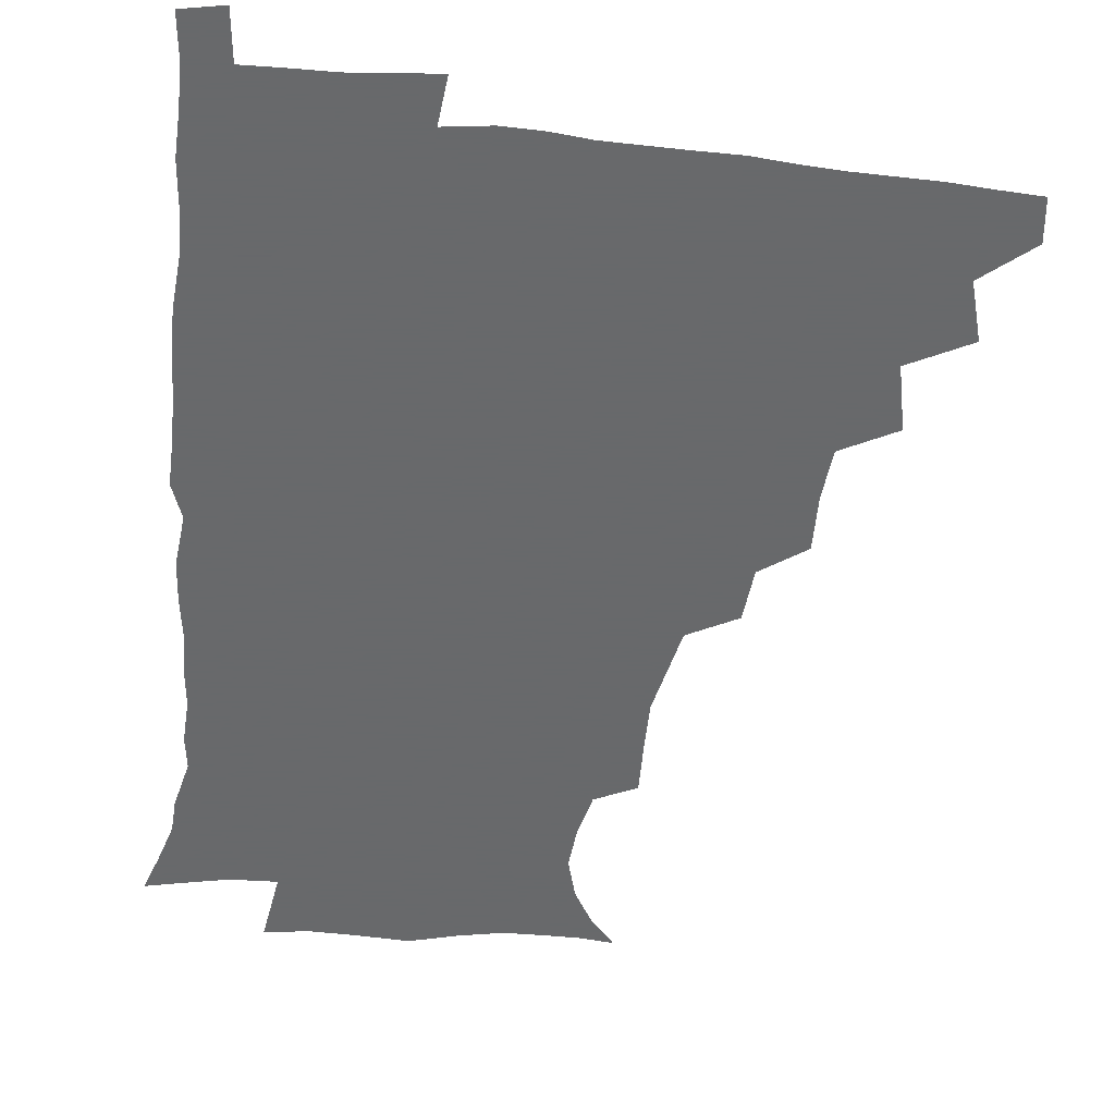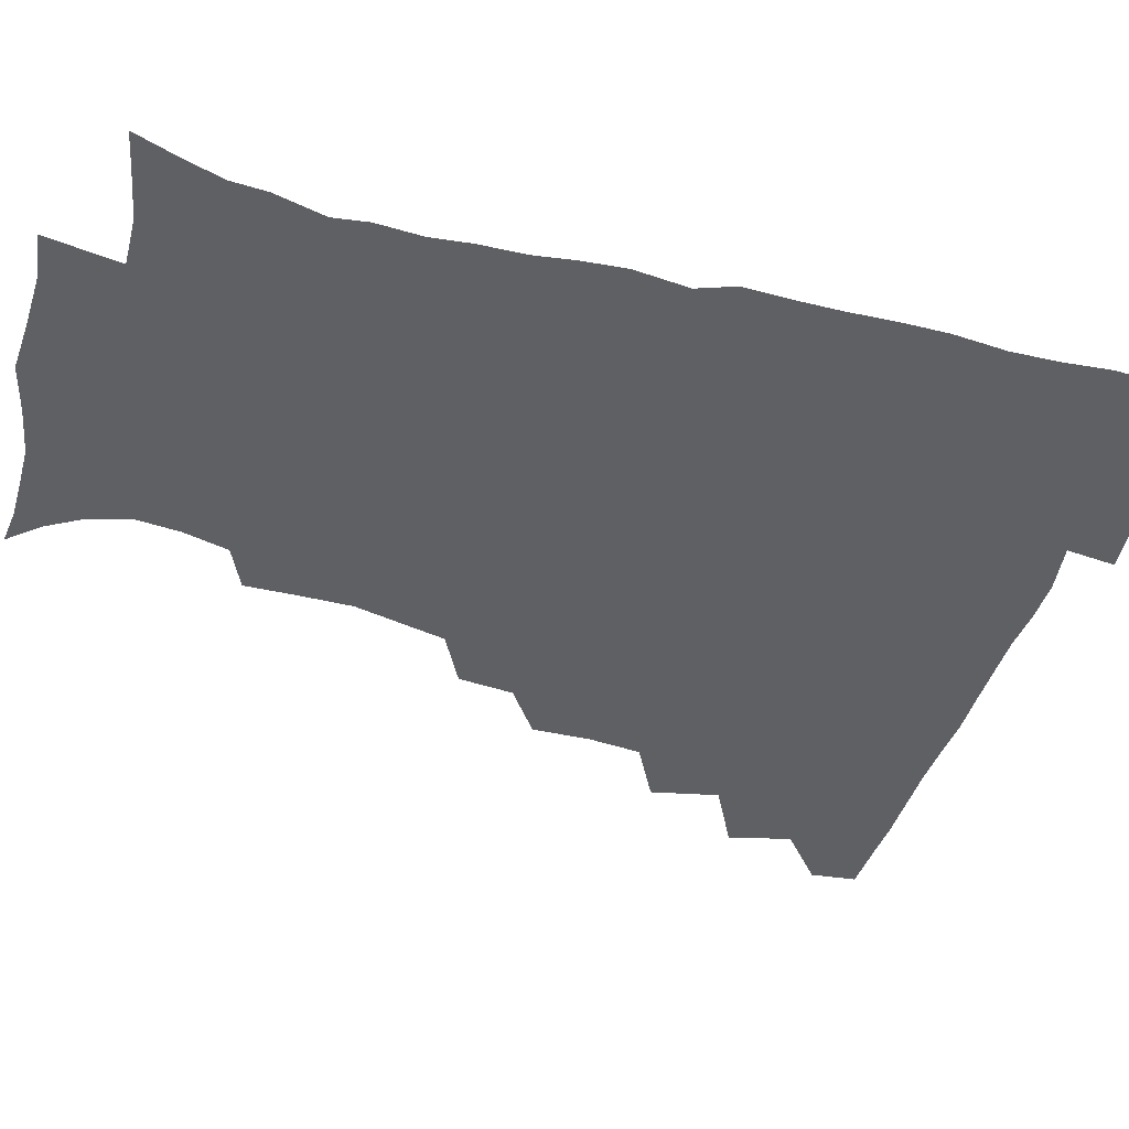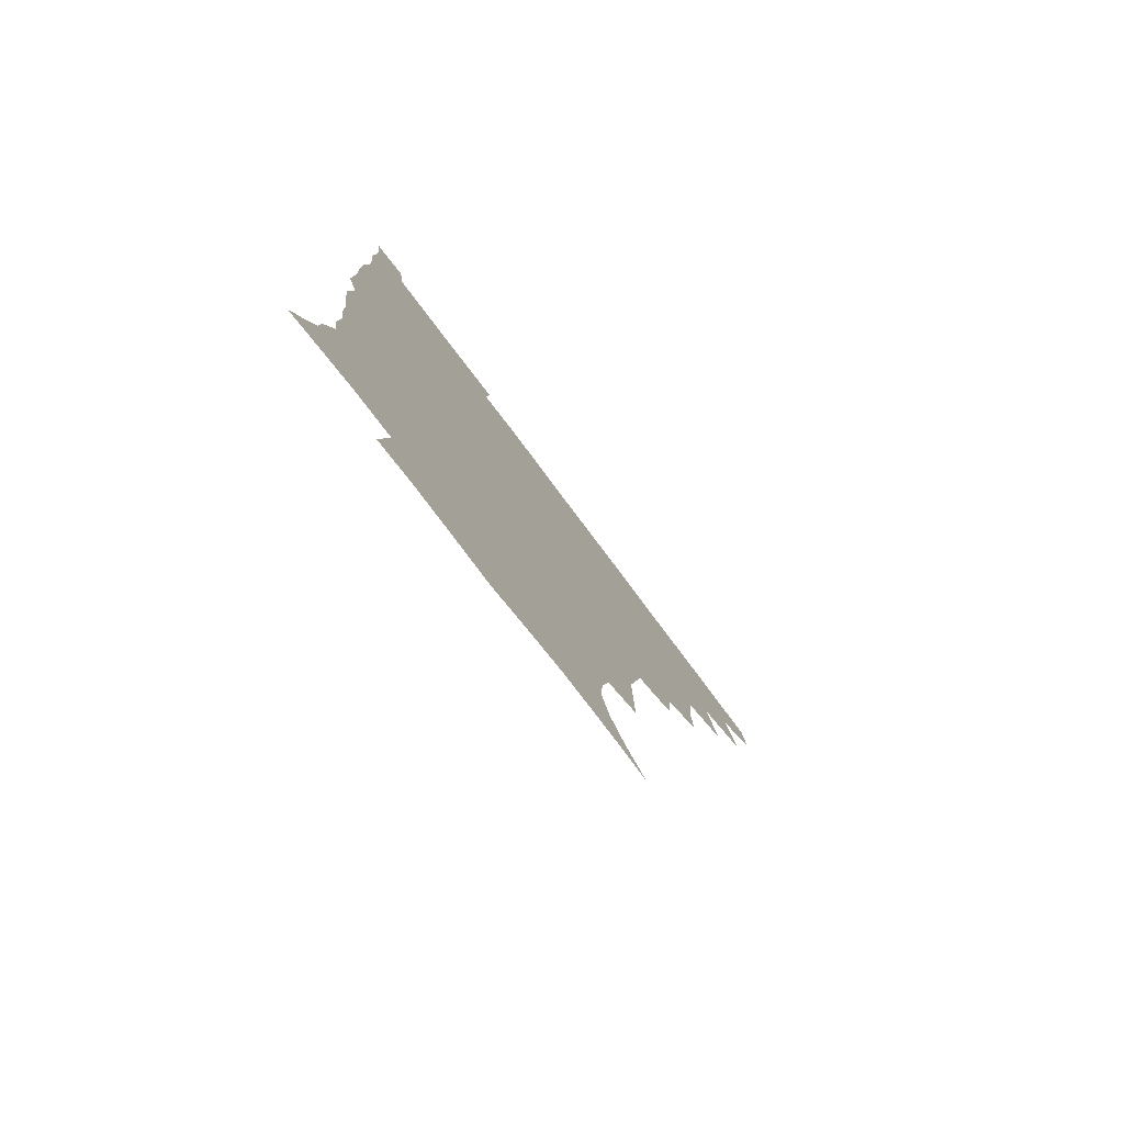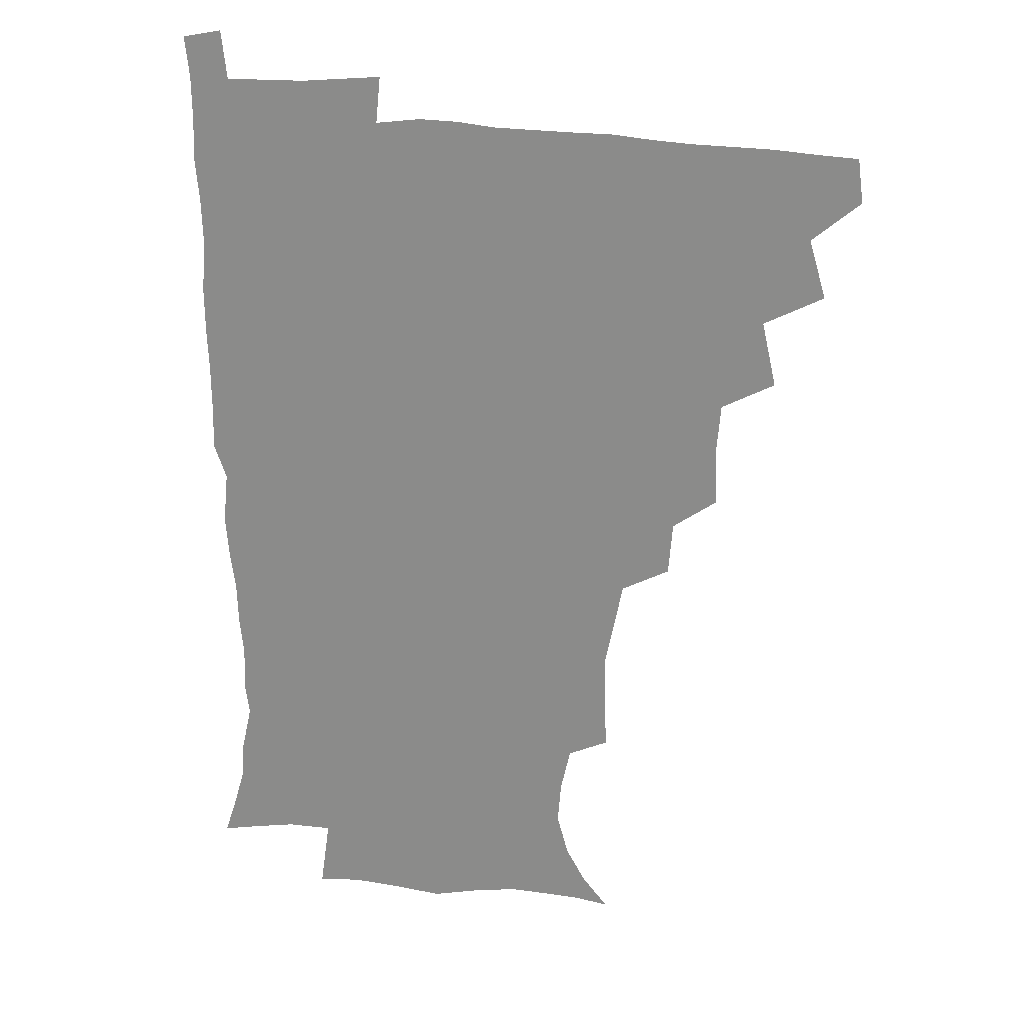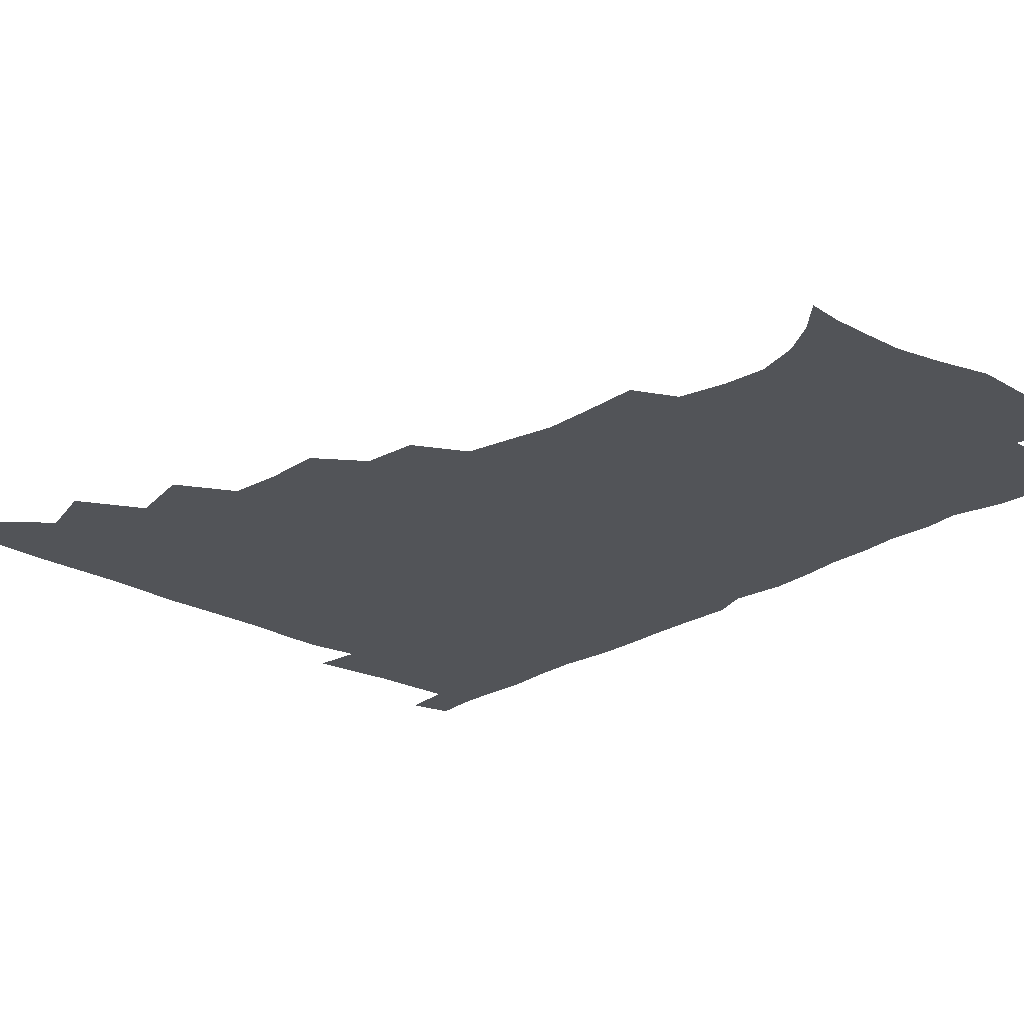
<metadata>
{"format":"obj","ext":"obj","renderer":"f3d","projection":"perspective","resolution":1024,"background":"white","views":[{"elev":-52.6,"azim":173.3,"up":"+Z"},{"elev":-43.9,"azim":73.1,"up":"+Z"},{"elev":-79.5,"azim":127.0,"up":"+Y"},{"elev":22.4,"azim":-164.0,"up":"+Y"},{"elev":-23.3,"azim":-43.2,"up":"+Z"}]}
</metadata>
<code>
v 464.7 478.8 0
v 466.7 494.6 0
v 476.1 443 0
v 482.3 463.9 0
v 483 479.6 0
v 482 495.1 0
v 492.7 408.2 0
v 497.9 431.4 0
v 497.5 448.4 0
v 499.3 465.3 0
v 498 480.4 0
v 497 496 0
v 513 359.2 0
v 513.7 379.4 0
v 512.1 397.7 0
v 515.6 419.9 0
v 513.9 434.4 0
v 514.3 450.8 0
v 513.9 465.8 0
v 513.1 480.6 0
v 512.2 496 0
v 530.7 328.4 0
v 529.1 347.6 0
v 530 369.1 0
v 530.2 388.7 0
v 530.8 406.9 0
v 529.9 421.2 0
v 530 436.8 0
v 529.5 451.6 0
v 528.8 466.2 0
v 527.9 481.1 0
v 527.2 496.1 0
v 554.1 250.1 0
v 554.7 268.6 0
v 555 286.9 0
v 552 301.3 0
v 548.4 318.9 0
v 546.9 339.7 0
v 545.8 357.3 0
v 544.5 373.2 0
v 543.7 388.5 0
v 544.5 406.6 0
v 545.4 423.3 0
v 545.3 438.1 0
v 544.5 452.3 0
v 543.5 466.8 0
v 542.6 481.6 0
v 541.7 496.7 0
v 552.9 173.9 0
v 562.3 184.6 0
v 569.6 196.9 0
v 573.8 211.7 0
v 572.6 226.5 0
v 569 242.8 0
v 568.9 263.6 0
v 567.9 279.8 0
v 566.3 295.1 0
v 564.3 311.3 0
v 562.2 327.7 0
v 561.4 345.8 0
v 560.4 361.6 0
v 560.7 378.9 0
v 560.4 394.5 0
v 560.3 409.9 0
v 560.2 424.6 0
v 559.8 438.5 0
v 559.9 452.6 0
v 558.7 466.8 0
v 557.3 482 0
v 556.1 497.8 0
v 565.1 175.1 0
v 575.4 188 0
v 582.5 204.6 0
v 583.9 219.6 0
v 583.2 237.1 0
v 581.3 251.9 0
v 581.2 270.7 0
v 580.6 287.6 0
v 579.3 302.8 0
v 577.8 318.3 0
v 576.4 333.4 0
v 575.4 349.3 0
v 575.1 365.4 0
v 574.7 380.6 0
v 574.9 396.6 0
v 574.8 411.3 0
v 574.3 425 0
v 574.4 439.1 0
v 574.3 452.8 0
v 573.4 467 0
v 572.2 482 0
v 570.9 497.6 0
v 577.7 174.9 0
v 588 189.9 0
v 594.6 209.7 0
v 595.6 226.8 0
v 594.8 242.8 0
v 594.1 258.8 0
v 593.6 274.1 0
v 592.6 290.3 0
v 591.8 306.8 0
v 590.7 320.6 0
v 590 336.9 0
v 589.2 351.3 0
v 589 367.2 0
v 588.7 381.7 0
v 588.7 397.2 0
v 588.8 411.8 0
v 588.8 426.1 0
v 588.5 439.3 0
v 588.2 453.1 0
v 587.9 467 0
v 587.2 481.5 0
v 585.6 497.6 0
v 593.1 174.5 0
v 603.5 195 0
v 607 213.6 0
v 607.4 229.2 0
v 606.6 244.7 0
v 606.1 259.7 0
v 605.9 278.5 0
v 605.3 292.9 0
v 604.4 307.4 0
v 604.1 324.1 0
v 603.3 337.3 0
v 602.7 351.6 0
v 602.6 367.5 0
v 602.6 383 0
v 602.6 397.8 0
v 603 412.5 0
v 602.6 425.4 0
v 602.6 439.4 0
v 602.7 453.4 0
v 602.4 467.1 0
v 601.9 481.1 0
v 600.3 497.6 0
v 609.5 171 0
v 617.2 195.6 0
v 619.2 214.6 0
v 619.7 232.5 0
v 619 246.1 0
v 618.7 264.1 0
v 618.4 278.9 0
v 617.9 294.1 0
v 617.6 309.7 0
v 617.1 324.2 0
v 616.7 339 0
v 616.5 353.8 0
v 616.5 369.6 0
v 616.4 383.4 0
v 616.3 396.5 0
v 616.8 413.2 0
v 616.9 426.1 0
v 617.2 440 0
v 617 453.7 0
v 616.5 467.7 0
v 616.3 481.6 0
v 614.5 498.8 0
v 626.7 166.3 0
v 631 195.3 0
v 631.8 216.5 0
v 632 233.5 0
v 632 248.9 0
v 631.6 262.7 0
v 631.1 278.1 0
v 630.7 293.3 0
v 630.2 309.4 0
v 630.2 325.5 0
v 630 339.2 0
v 630 354.5 0
v 630 369.1 0
v 630.1 384 0
v 630.2 398.1 0
v 630.4 412.6 0
v 630.8 425.5 0
v 631.3 440.9 0
v 631.4 454 0
v 631.4 467.7 0
v 630.8 482.3 0
v 629 499 0
v 645.2 167 0
v 645.4 195.8 0
v 645.1 213.4 0
v 644.1 232.8 0
v 644.5 248.3 0
v 644.2 262.6 0
v 643.6 278.6 0
v 643.5 293.8 0
v 643.3 308.2 0
v 643.1 324.9 0
v 643.3 338.6 0
v 643.1 354.4 0
v 643.6 368.3 0
v 643.5 383.8 0
v 643.7 397.8 0
v 643.8 412.5 0
v 644.7 425.1 0
v 645 440.2 0
v 645.4 454 0
v 645.7 467.8 0
v 646 481.9 0
v 645.9 496.6 0
v 644.2 513.7 0
v 662.8 167.1 0
v 659.9 194.1 0
v 658.2 213.8 0
v 658.3 227.5 0
v 656.5 247.6 0
v 656.4 263.4 0
v 656 278.8 0
v 655.9 294.5 0
v 656.3 307.4 0
v 655.9 323.9 0
v 656.6 337.6 0
v 657.3 351.2 0
v 657 367.4 0
v 657 382.7 0
v 657.4 396.7 0
v 657.7 411.1 0
v 658.4 425 0
v 658.7 440.6 0
v 659.4 453.9 0
v 660 467.7 0
v 660.5 481.7 0
v 660.4 496.1 0
v 659.2 512.2 0
v 678.9 164.7 0
v 675.3 190.6 0
v 672.2 210.6 0
v 670.8 227.8 0
v 669 245.6 0
v 668.4 262.3 0
v 668 278.7 0
v 668.2 293.2 0
v 668.8 307.2 0
v 668.7 322.5 0
v 670.1 335.2 0
v 670.3 350.5 0
v 670.6 365.4 0
v 670.4 381.2 0
v 670.9 395.7 0
v 670.6 411.4 0
v 672.3 424.2 0
v 672.6 439.3 0
v 673.4 453.4 0
v 674.1 467.3 0
v 674.8 481.6 0
v 675.2 495.5 0
v 674.8 510.6 0
v 692.4 189.7 0
v 686.4 208.5 0
v 683.1 227 0
v 682.4 241.5 0
v 681.8 256.9 0
v 681.6 272.5 0
v 681.3 288.5 0
v 681.4 303.9 0
v 682.6 317.5 0
v 683.9 331.2 0
v 683.7 347.4 0
v 684 362.8 0
v 684.8 377.5 0
v 685.2 392.5 0
v 686.3 406.9 0
v 686.3 422.5 0
v 687.2 437 0
v 687.2 452.9 0
v 688.2 467.1 0
v 688.8 481.3 0
v 689.5 495.6 0
v 689.7 510.2 0
v 708.4 186.2 0
v 701.3 204.3 0
v 698.5 219.4 0
v 695.4 236.8 0
v 694.8 251.1 0
v 694.7 266.4 0
v 695.2 281 0
v 695 297.2 0
v 696.4 311.2 0
v 697.7 325.8 0
v 697.4 342.4 0
v 697.7 358.1 0
v 699.4 372.3 0
v 700.8 386.8 0
v 700.9 402.7 0
v 699.9 420 0
v 701.6 434.2 0
v 702.5 449.6 0
v 702.7 465.5 0
v 703.4 480.4 0
v 704.1 495.2 0
v 704.6 509.6 0
v 706.8 527.7 0
v 722.3 182.9 0
v 717.6 197 0
v 713.3 212 0
v 712.7 224.3 0
v 708.7 242 0
v 710.5 254 0
v 709.9 269.9 0
v 711.5 284 0
v 712.1 299.7 0
v 714.2 313.9 0
v 715.5 329 0
v 713.7 348.1 0
v 718.4 360.7 0
v 718.2 377.3 0
v 718.4 393.6 0
v 719.2 409.6 0
v 719.4 426 0
v 718 445.1 0
v 718.6 461.8 0
v 720.1 477.5 0
v 719.7 494.2 0
v 719.9 509.5 0
v 721.7 524.7 0
f 4 5 1
f 1 5 2
f 5 6 2
f 8 9 3
f 3 9 4
f 9 10 4
f 4 10 5
f 10 11 5
f 5 11 6
f 11 12 6
f 15 16 7
f 7 16 8
f 16 17 8
f 8 17 9
f 17 18 9
f 9 18 10
f 18 19 10
f 10 19 11
f 19 20 11
f 11 20 12
f 20 21 12
f 23 24 13
f 13 24 14
f 24 25 14
f 14 25 15
f 25 26 15
f 15 26 16
f 26 27 16
f 16 27 17
f 27 28 17
f 17 28 18
f 28 29 18
f 18 29 19
f 29 30 19
f 19 30 20
f 30 31 20
f 20 31 21
f 31 32 21
f 37 38 22
f 22 38 23
f 38 39 23
f 23 39 24
f 39 40 24
f 24 40 25
f 40 41 25
f 25 41 26
f 41 42 26
f 26 42 27
f 42 43 27
f 27 43 28
f 43 44 28
f 28 44 29
f 44 45 29
f 29 45 30
f 45 46 30
f 30 46 31
f 46 47 31
f 31 47 32
f 47 48 32
f 54 55 33
f 33 55 34
f 55 56 34
f 34 56 35
f 56 57 35
f 35 57 36
f 57 58 36
f 36 58 37
f 58 59 37
f 37 59 38
f 59 60 38
f 38 60 39
f 60 61 39
f 39 61 40
f 61 62 40
f 40 62 41
f 62 63 41
f 41 63 42
f 63 64 42
f 42 64 43
f 64 65 43
f 43 65 44
f 65 66 44
f 44 66 45
f 66 67 45
f 45 67 46
f 67 68 46
f 46 68 47
f 68 69 47
f 47 69 48
f 69 70 48
f 49 71 50
f 71 72 50
f 50 72 51
f 72 73 51
f 51 73 52
f 73 74 52
f 52 74 53
f 74 75 53
f 53 75 54
f 75 76 54
f 54 76 55
f 76 77 55
f 55 77 56
f 77 78 56
f 56 78 57
f 78 79 57
f 57 79 58
f 79 80 58
f 58 80 59
f 80 81 59
f 59 81 60
f 81 82 60
f 60 82 61
f 82 83 61
f 61 83 62
f 83 84 62
f 62 84 63
f 84 85 63
f 63 85 64
f 85 86 64
f 64 86 65
f 86 87 65
f 65 87 66
f 87 88 66
f 66 88 67
f 88 89 67
f 67 89 68
f 89 90 68
f 68 90 69
f 90 91 69
f 69 91 70
f 91 92 70
f 71 93 72
f 93 94 72
f 72 94 73
f 94 95 73
f 73 95 74
f 95 96 74
f 74 96 75
f 96 97 75
f 75 97 76
f 97 98 76
f 76 98 77
f 98 99 77
f 77 99 78
f 99 100 78
f 78 100 79
f 100 101 79
f 79 101 80
f 101 102 80
f 80 102 81
f 102 103 81
f 81 103 82
f 103 104 82
f 82 104 83
f 104 105 83
f 83 105 84
f 105 106 84
f 84 106 85
f 106 107 85
f 85 107 86
f 107 108 86
f 86 108 87
f 108 109 87
f 87 109 88
f 109 110 88
f 88 110 89
f 110 111 89
f 89 111 90
f 111 112 90
f 90 112 91
f 112 113 91
f 91 113 92
f 113 114 92
f 93 115 94
f 115 116 94
f 94 116 95
f 116 117 95
f 95 117 96
f 117 118 96
f 96 118 97
f 118 119 97
f 97 119 98
f 119 120 98
f 98 120 99
f 120 121 99
f 99 121 100
f 121 122 100
f 100 122 101
f 122 123 101
f 101 123 102
f 123 124 102
f 102 124 103
f 124 125 103
f 103 125 104
f 125 126 104
f 104 126 105
f 126 127 105
f 105 127 106
f 127 128 106
f 106 128 107
f 128 129 107
f 107 129 108
f 129 130 108
f 108 130 109
f 130 131 109
f 109 131 110
f 131 132 110
f 110 132 111
f 132 133 111
f 111 133 112
f 133 134 112
f 112 134 113
f 134 135 113
f 113 135 114
f 135 136 114
f 115 137 116
f 137 138 116
f 116 138 117
f 138 139 117
f 117 139 118
f 139 140 118
f 118 140 119
f 140 141 119
f 119 141 120
f 141 142 120
f 120 142 121
f 142 143 121
f 121 143 122
f 143 144 122
f 122 144 123
f 144 145 123
f 123 145 124
f 145 146 124
f 124 146 125
f 146 147 125
f 125 147 126
f 147 148 126
f 126 148 127
f 148 149 127
f 127 149 128
f 149 150 128
f 128 150 129
f 150 151 129
f 129 151 130
f 151 152 130
f 130 152 131
f 152 153 131
f 131 153 132
f 153 154 132
f 132 154 133
f 154 155 133
f 133 155 134
f 155 156 134
f 134 156 135
f 156 157 135
f 135 157 136
f 157 158 136
f 137 159 138
f 159 160 138
f 138 160 139
f 160 161 139
f 139 161 140
f 161 162 140
f 140 162 141
f 162 163 141
f 141 163 142
f 163 164 142
f 142 164 143
f 164 165 143
f 143 165 144
f 165 166 144
f 144 166 145
f 166 167 145
f 145 167 146
f 167 168 146
f 146 168 147
f 168 169 147
f 147 169 148
f 169 170 148
f 148 170 149
f 170 171 149
f 149 171 150
f 171 172 150
f 150 172 151
f 172 173 151
f 151 173 152
f 173 174 152
f 152 174 153
f 174 175 153
f 153 175 154
f 175 176 154
f 154 176 155
f 176 177 155
f 155 177 156
f 177 178 156
f 156 178 157
f 178 179 157
f 157 179 158
f 179 180 158
f 159 181 160
f 181 182 160
f 160 182 161
f 182 183 161
f 161 183 162
f 183 184 162
f 162 184 163
f 184 185 163
f 163 185 164
f 185 186 164
f 164 186 165
f 186 187 165
f 165 187 166
f 187 188 166
f 166 188 167
f 188 189 167
f 167 189 168
f 189 190 168
f 168 190 169
f 190 191 169
f 169 191 170
f 191 192 170
f 170 192 171
f 192 193 171
f 171 193 172
f 193 194 172
f 172 194 173
f 194 195 173
f 173 195 174
f 195 196 174
f 174 196 175
f 196 197 175
f 175 197 176
f 197 198 176
f 176 198 177
f 198 199 177
f 177 199 178
f 199 200 178
f 178 200 179
f 200 201 179
f 179 201 180
f 201 202 180
f 181 204 182
f 204 205 182
f 182 205 183
f 205 206 183
f 183 206 184
f 206 207 184
f 184 207 185
f 207 208 185
f 185 208 186
f 208 209 186
f 186 209 187
f 209 210 187
f 187 210 188
f 210 211 188
f 188 211 189
f 211 212 189
f 189 212 190
f 212 213 190
f 190 213 191
f 213 214 191
f 191 214 192
f 214 215 192
f 192 215 193
f 215 216 193
f 193 216 194
f 216 217 194
f 194 217 195
f 217 218 195
f 195 218 196
f 218 219 196
f 196 219 197
f 219 220 197
f 197 220 198
f 220 221 198
f 198 221 199
f 221 222 199
f 199 222 200
f 222 223 200
f 200 223 201
f 223 224 201
f 201 224 202
f 224 225 202
f 202 225 203
f 225 226 203
f 204 227 205
f 227 228 205
f 205 228 206
f 228 229 206
f 206 229 207
f 229 230 207
f 207 230 208
f 230 231 208
f 208 231 209
f 231 232 209
f 209 232 210
f 232 233 210
f 210 233 211
f 233 234 211
f 211 234 212
f 234 235 212
f 212 235 213
f 235 236 213
f 213 236 214
f 236 237 214
f 214 237 215
f 237 238 215
f 215 238 216
f 238 239 216
f 216 239 217
f 239 240 217
f 217 240 218
f 240 241 218
f 218 241 219
f 241 242 219
f 219 242 220
f 242 243 220
f 220 243 221
f 243 244 221
f 221 244 222
f 244 245 222
f 222 245 223
f 245 246 223
f 223 246 224
f 246 247 224
f 224 247 225
f 247 248 225
f 225 248 226
f 248 249 226
f 228 250 229
f 250 251 229
f 229 251 230
f 251 252 230
f 230 252 231
f 252 253 231
f 231 253 232
f 253 254 232
f 232 254 233
f 254 255 233
f 233 255 234
f 255 256 234
f 234 256 235
f 256 257 235
f 235 257 236
f 257 258 236
f 236 258 237
f 258 259 237
f 237 259 238
f 259 260 238
f 238 260 239
f 260 261 239
f 239 261 240
f 261 262 240
f 240 262 241
f 262 263 241
f 241 263 242
f 263 264 242
f 242 264 243
f 264 265 243
f 243 265 244
f 265 266 244
f 244 266 245
f 266 267 245
f 245 267 246
f 267 268 246
f 246 268 247
f 268 269 247
f 247 269 248
f 269 270 248
f 248 270 249
f 270 271 249
f 250 272 251
f 272 273 251
f 251 273 252
f 273 274 252
f 252 274 253
f 274 275 253
f 253 275 254
f 275 276 254
f 254 276 255
f 276 277 255
f 255 277 256
f 277 278 256
f 256 278 257
f 278 279 257
f 257 279 258
f 279 280 258
f 258 280 259
f 280 281 259
f 259 281 260
f 281 282 260
f 260 282 261
f 282 283 261
f 261 283 262
f 283 284 262
f 262 284 263
f 284 285 263
f 263 285 264
f 285 286 264
f 264 286 265
f 286 287 265
f 265 287 266
f 287 288 266
f 266 288 267
f 288 289 267
f 267 289 268
f 289 290 268
f 268 290 269
f 290 291 269
f 269 291 270
f 291 292 270
f 270 292 271
f 292 293 271
f 272 295 273
f 295 296 273
f 273 296 274
f 296 297 274
f 274 297 275
f 297 298 275
f 275 298 276
f 298 299 276
f 276 299 277
f 299 300 277
f 277 300 278
f 300 301 278
f 278 301 279
f 301 302 279
f 279 302 280
f 302 303 280
f 280 303 281
f 303 304 281
f 281 304 282
f 304 305 282
f 282 305 283
f 305 306 283
f 283 306 284
f 306 307 284
f 284 307 285
f 307 308 285
f 285 308 286
f 308 309 286
f 286 309 287
f 309 310 287
f 287 310 288
f 310 311 288
f 288 311 289
f 311 312 289
f 289 312 290
f 312 313 290
f 290 313 291
f 313 314 291
f 291 314 292
f 314 315 292
f 292 315 293
f 315 316 293
f 293 316 294
f 316 317 294

</code>
